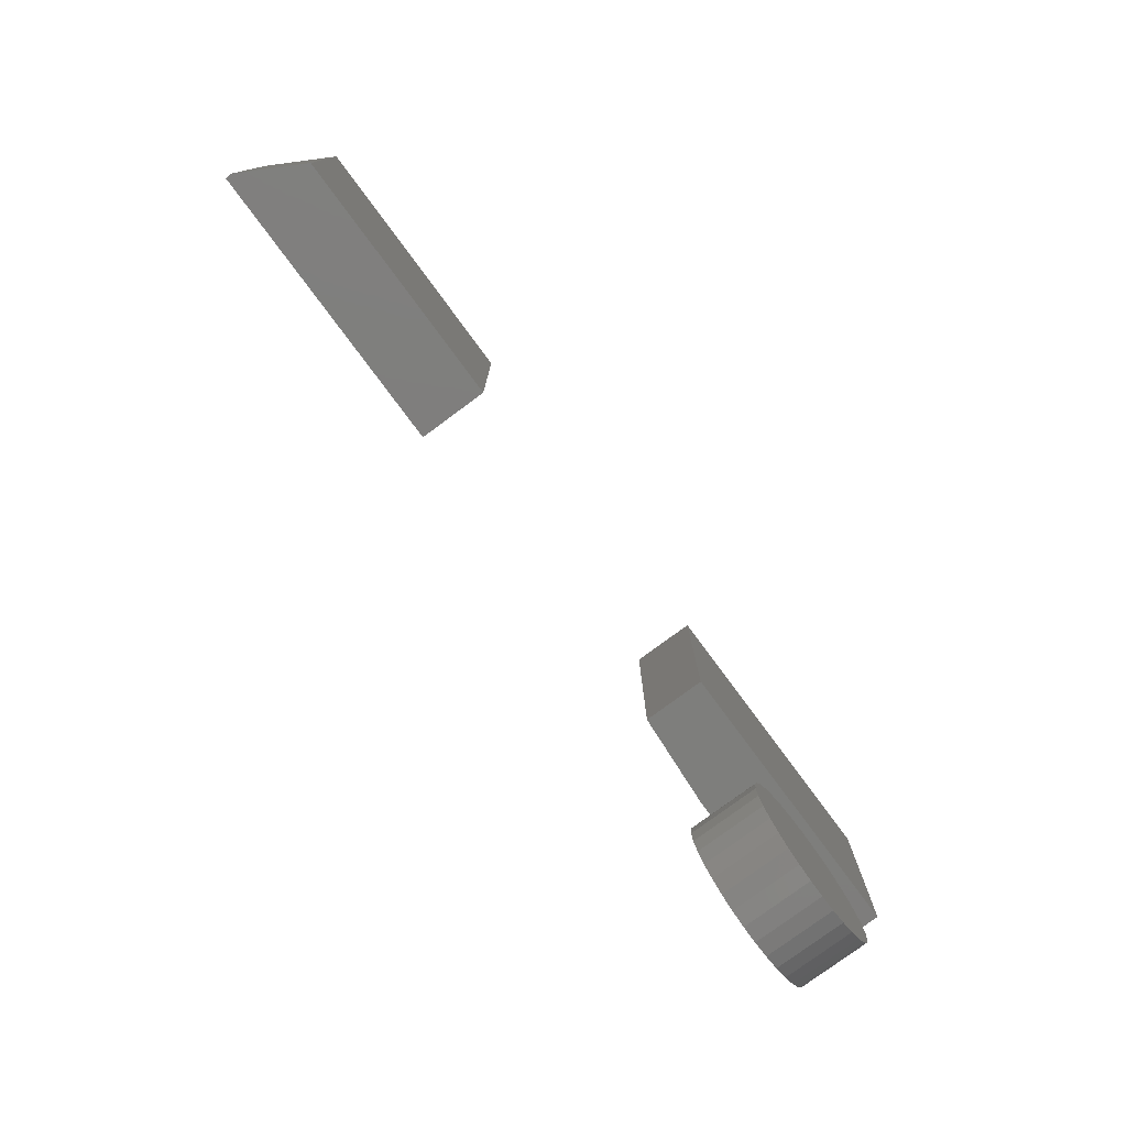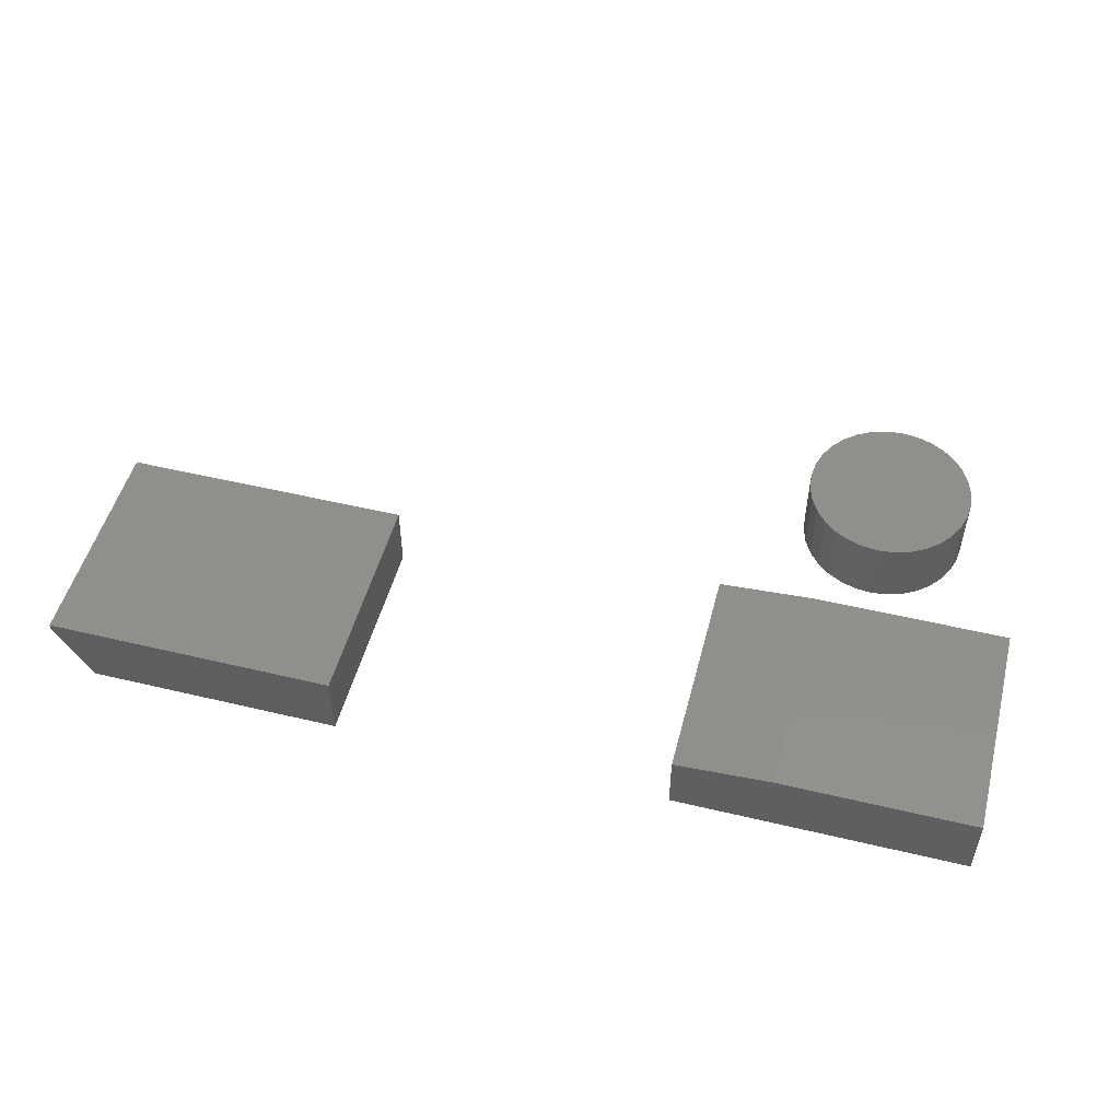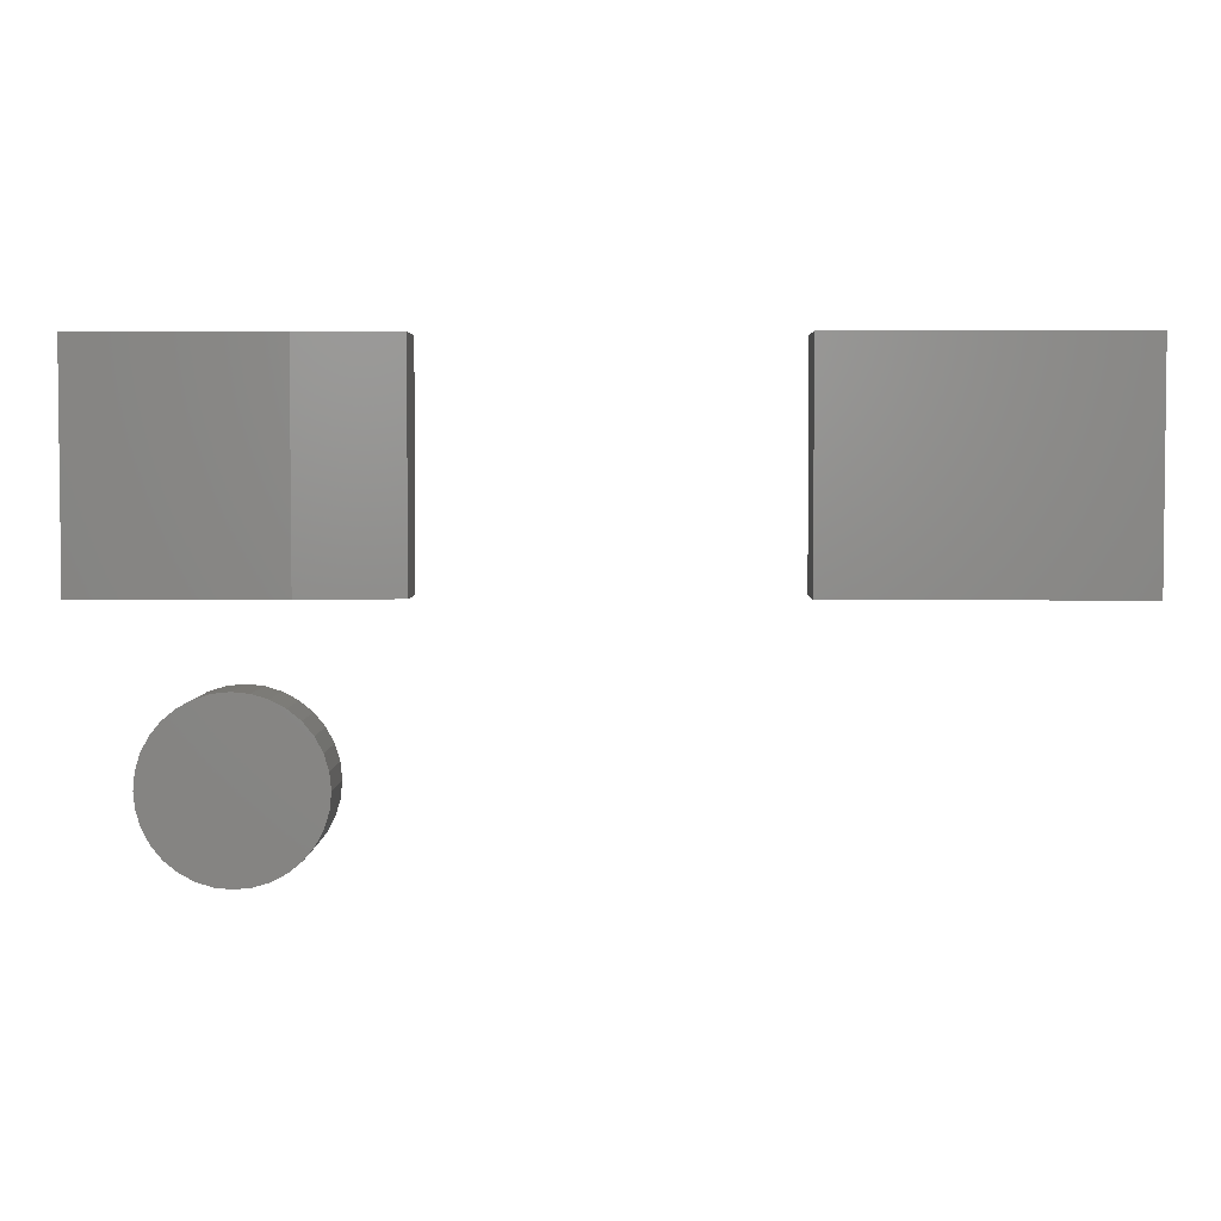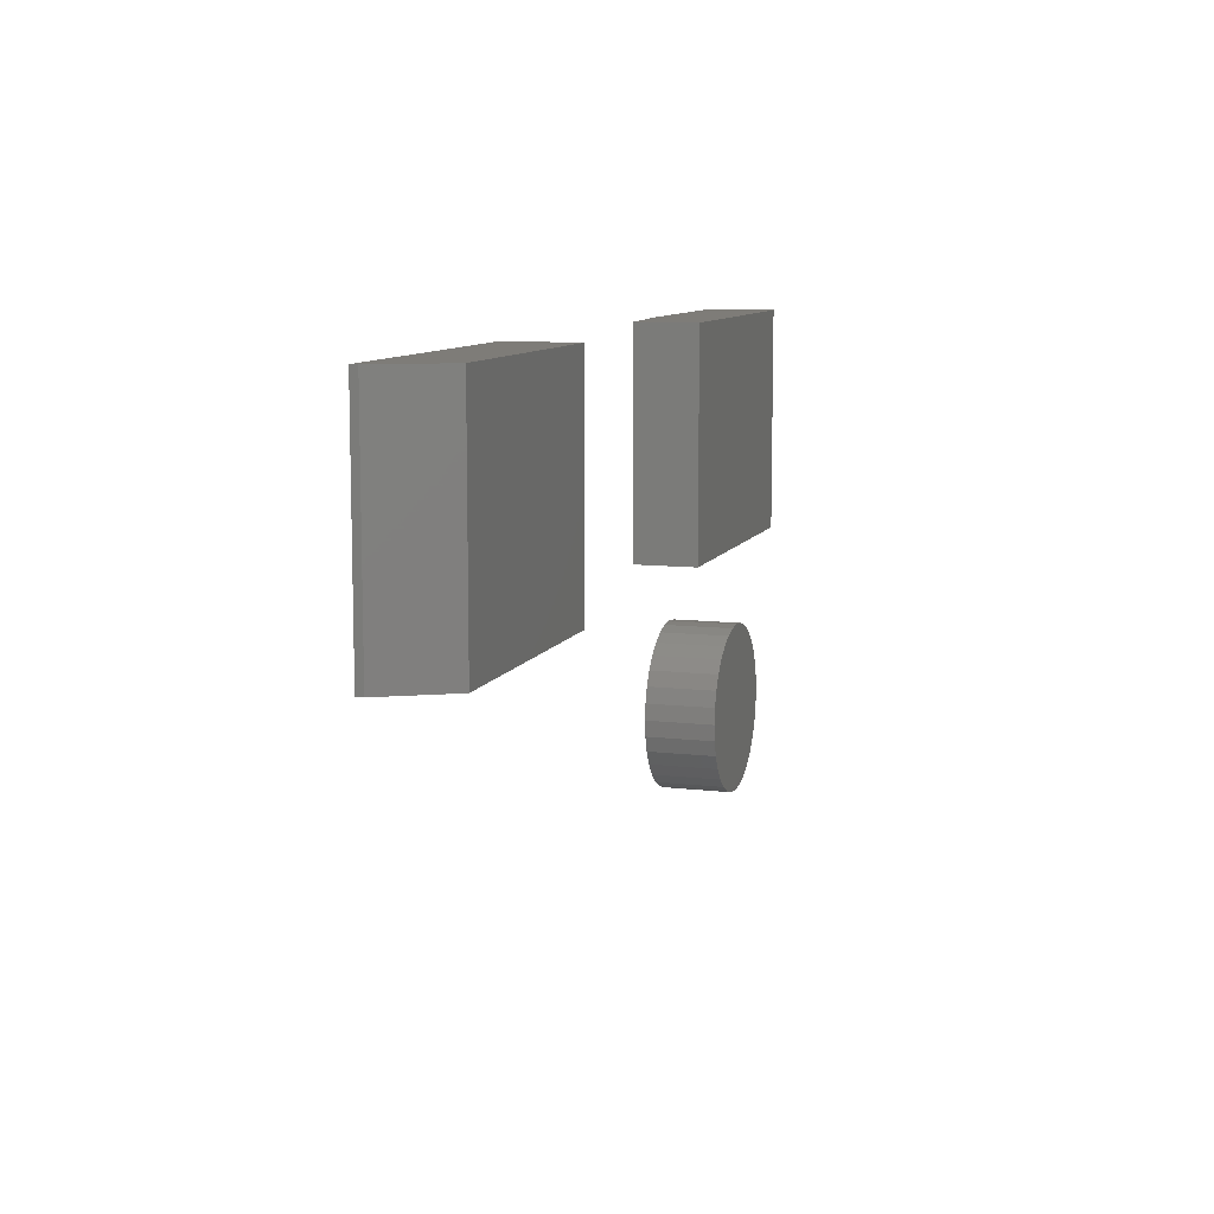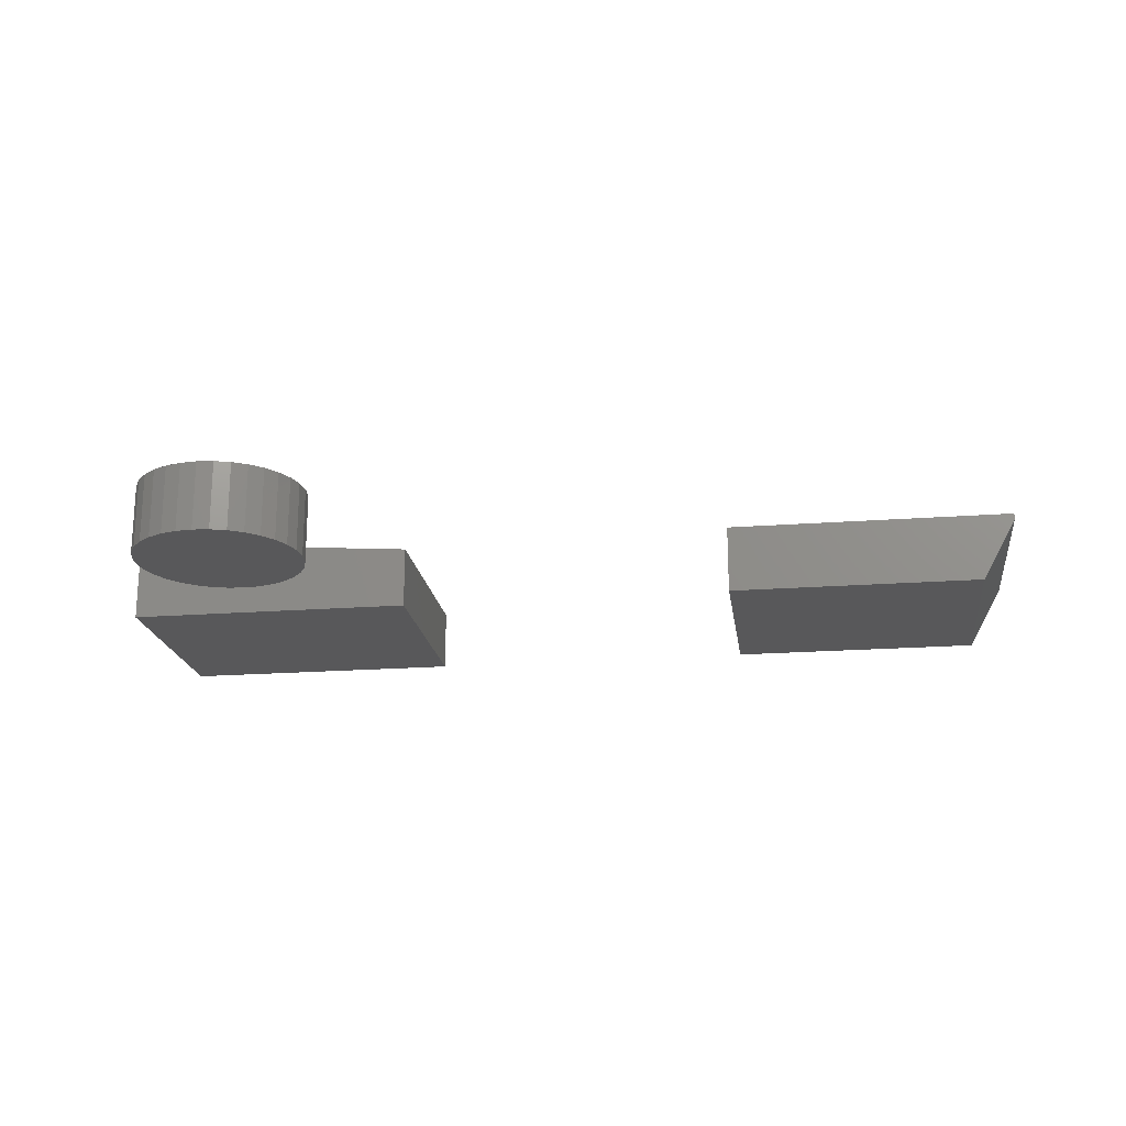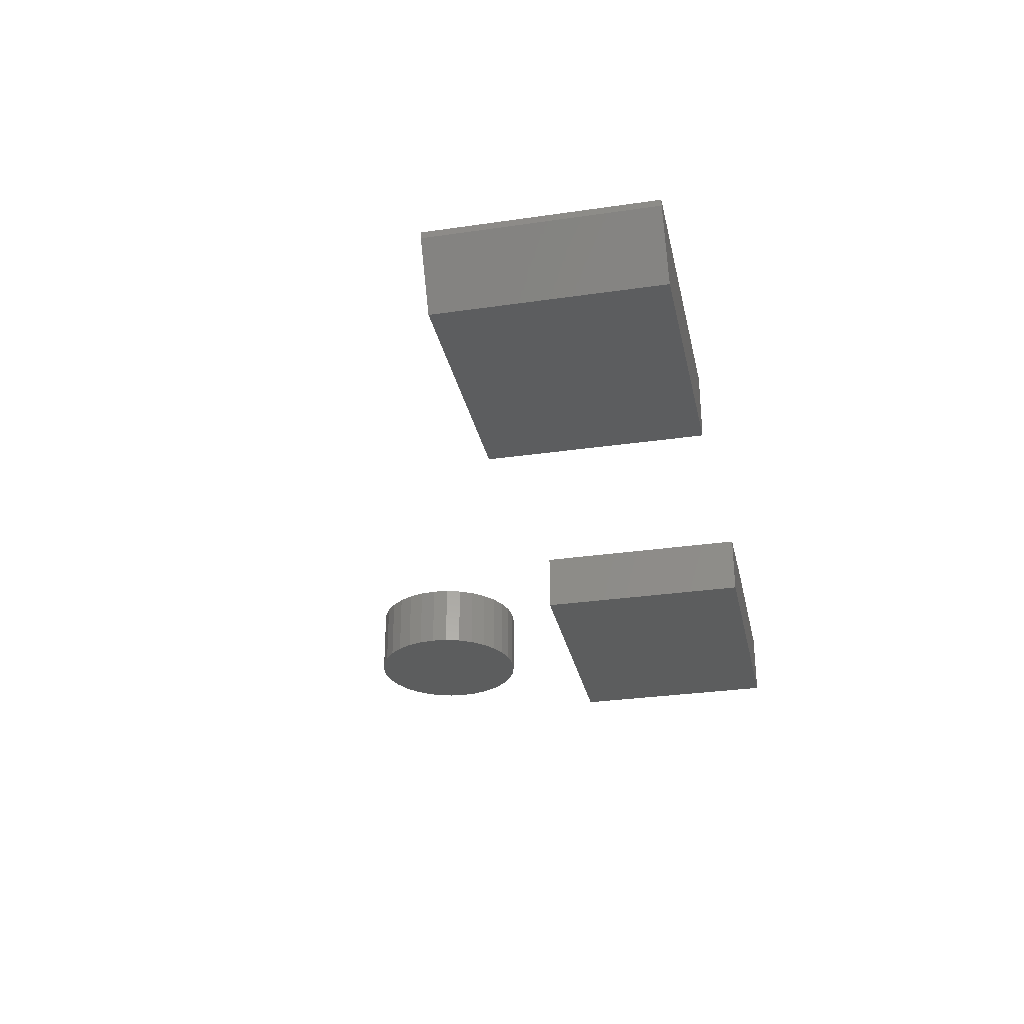
<metadata>
{"format":"stl","ext":"stl","renderer":"f3d","projection":"perspective","resolution":1024,"background":"white","views":[{"elev":-77.9,"azim":-53.5,"up":"+Z"},{"elev":51.0,"azim":14.6,"up":"+Y"},{"elev":3.7,"azim":-178.9,"up":"+Z"},{"elev":9.6,"azim":-72.7,"up":"+Z"},{"elev":-19.8,"azim":-172.1,"up":"+Y"},{"elev":-30.3,"azim":-78.1,"up":"+Y"}]}
</metadata>
<code>
# stl→obj: 84 verts, 156 faces
v 0.3368 -0.03906 0.2385
v 0.3737 -0.03906 0.2385
v 0.3553 -0.03906 0.2403
v 0.319 -0.03906 0.2331
v 0.3915 -0.03906 0.2331
v 0.3026 -0.03906 0.2243
v 0.4079 -0.03906 0.2243
v 0.4079 -0.03906 0.06679
v 0.319 -0.03906 0.05803
v 0.3915 -0.03906 0.05803
v 0.3368 -0.03906 0.05264
v 0.3737 -0.03906 0.05264
v 0.3553 -0.03906 0.05082
v 0.4223 -0.03906 0.2125
v 0.2883 -0.03906 0.2125
v 0.434 -0.03906 0.1982
v 0.2765 -0.03906 0.1982
v 0.4428 -0.03906 0.1818
v 0.2677 -0.03906 0.1818
v 0.4482 -0.03906 0.164
v 0.2623 -0.03906 0.164
v 0.45 -0.03906 0.1456
v 0.2605 -0.03906 0.1456
v 0.4482 -0.03906 0.1271
v 0.2623 -0.03906 0.1271
v 0.4428 -0.03906 0.1093
v 0.2677 -0.03906 0.1093
v 0.434 -0.03906 0.09293
v 0.2765 -0.03906 0.09293
v 0.4223 -0.03906 0.07857
v 0.2883 -0.03906 0.07857
v 0.3026 -0.03906 0.06679
v 0.3553 0.03906 0.2403
v 0.3737 0.03906 0.2385
v 0.3368 0.03906 0.2385
v 0.319 0.03906 0.2331
v 0.3915 0.03906 0.2331
v 0.3026 0.03906 0.2243
v 0.4079 0.03906 0.2243
v 0.3915 0.03906 0.05803
v 0.319 0.03906 0.05803
v 0.4079 0.03906 0.06679
v 0.3368 0.03906 0.05264
v 0.3737 0.03906 0.05264
v 0.3553 0.03906 0.05082
v 0.3026 0.03906 0.06679
v 0.2883 0.03906 0.07857
v 0.4223 0.03906 0.07857
v 0.2765 0.03906 0.09293
v 0.434 0.03906 0.09293
v 0.2677 0.03906 0.1093
v 0.4428 0.03906 0.1093
v 0.2623 0.03906 0.1271
v 0.4482 0.03906 0.1271
v 0.2605 0.03906 0.1456
v 0.45 0.03906 0.1456
v 0.2623 0.03906 0.164
v 0.4482 0.03906 0.164
v 0.2677 0.03906 0.1818
v 0.4428 0.03906 0.1818
v 0.2765 0.03906 0.1982
v 0.434 0.03906 0.1982
v 0.2883 0.03906 0.2125
v 0.4223 0.03906 0.2125
v 0.2969 0.03906 0.3281
v 0.2969 0.03906 0.5803
v 0.5156 0.03906 0.3281
v 0.5156 0.03906 0.5803
v 0.1875 -0.03906 0.5803
v 0.1875 0.03125 0.5803
v 0.1875 -0.03906 0.3281
v 0.1875 0.03125 0.3281
v 0.5156 -0.03906 0.5803
v 0.5156 -0.03906 0.3281
v -0.4844 -0.03906 0.3281
v -0.1953 -0.03906 0.3281
v -0.4844 -0.03906 0.5803
v -0.1953 -0.03906 0.5803
v -0.5234 0.03125 0.5803
v -0.5234 0.03906 0.5803
v -0.5234 0.03125 0.3281
v -0.5234 0.03906 0.3281
v -0.1953 0.03906 0.5803
v -0.1953 0.03906 0.3281
f 1 2 3
f 2 1 4
f 2 4 5
f 5 4 6
f 5 6 7
f 8 9 10
f 10 9 11
f 10 11 12
f 12 11 13
f 7 6 14
f 14 6 15
f 14 15 16
f 16 15 17
f 16 17 18
f 18 17 19
f 18 19 20
f 20 19 21
f 20 21 22
f 22 21 23
f 22 23 24
f 24 23 25
f 24 25 26
f 26 25 27
f 26 27 28
f 28 27 29
f 28 29 30
f 30 29 31
f 30 31 8
f 8 31 32
f 8 32 9
f 33 34 35
f 36 35 34
f 37 36 34
f 38 36 37
f 39 38 37
f 40 41 42
f 43 41 40
f 44 43 40
f 45 43 44
f 41 46 42
f 42 46 47
f 42 47 48
f 48 47 49
f 48 49 50
f 50 49 51
f 50 51 52
f 52 51 53
f 52 53 54
f 54 53 55
f 54 55 56
f 56 55 57
f 56 57 58
f 58 57 59
f 58 59 60
f 60 59 61
f 60 61 62
f 62 61 63
f 62 63 64
f 64 63 38
f 64 38 39
f 56 22 54
f 54 22 24
f 54 24 52
f 52 24 26
f 52 26 50
f 50 26 28
f 50 28 48
f 48 28 30
f 48 30 42
f 42 30 8
f 42 8 40
f 40 8 10
f 40 10 44
f 44 10 12
f 44 12 45
f 45 12 13
f 45 13 43
f 43 13 11
f 43 11 41
f 41 11 9
f 41 9 46
f 46 9 32
f 46 32 47
f 47 32 31
f 47 31 49
f 49 31 29
f 49 29 51
f 51 29 27
f 51 27 53
f 53 27 25
f 53 25 55
f 55 25 23
f 55 23 57
f 57 23 21
f 57 21 59
f 59 21 19
f 59 19 61
f 61 19 17
f 61 17 63
f 63 17 15
f 63 15 38
f 38 15 6
f 38 6 36
f 36 6 4
f 36 4 35
f 35 4 1
f 35 1 33
f 33 1 3
f 33 3 34
f 34 3 2
f 34 2 37
f 37 2 5
f 37 5 39
f 39 5 7
f 39 7 64
f 64 7 14
f 64 14 62
f 62 14 16
f 62 16 60
f 60 16 18
f 60 18 58
f 58 18 20
f 58 20 56
f 56 20 22
f 65 66 67
f 67 66 68
f 69 70 71
f 71 70 72
f 73 68 69
f 69 68 66
f 69 66 70
f 67 74 65
f 65 74 71
f 65 71 72
f 70 66 72
f 72 66 65
f 71 74 69
f 69 74 73
f 74 67 73
f 73 67 68
f 75 76 77
f 77 76 78
f 79 80 81
f 81 80 82
f 78 83 77
f 77 83 80
f 77 80 79
f 84 76 82
f 82 76 75
f 82 75 81
f 75 77 81
f 81 77 79
f 82 80 84
f 84 80 83
f 76 84 78
f 78 84 83

</code>
